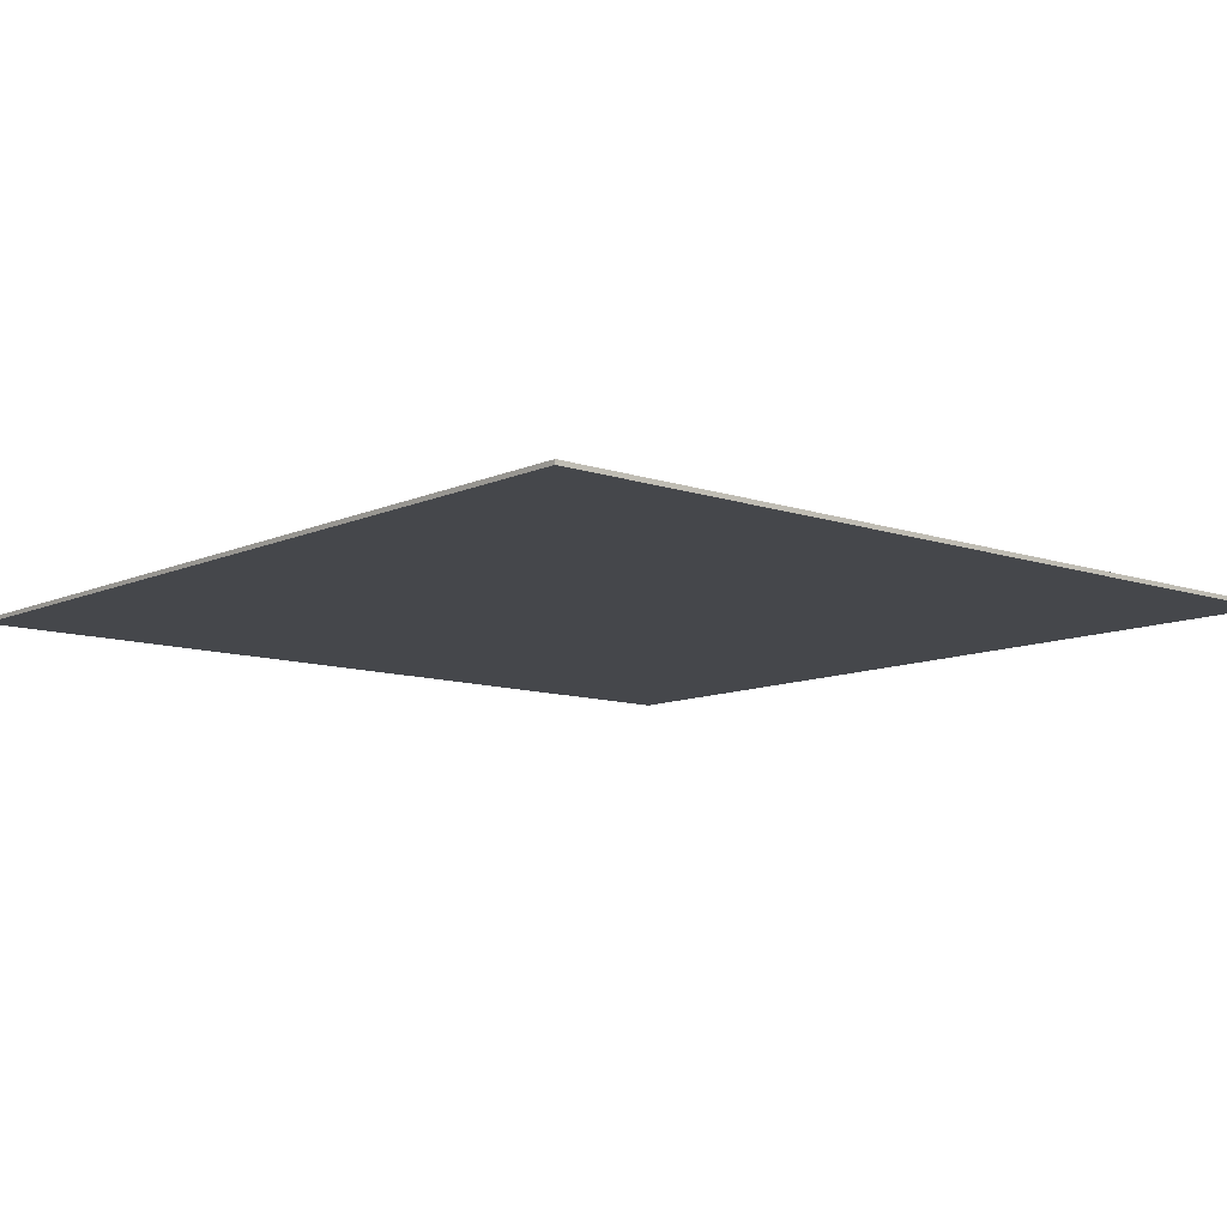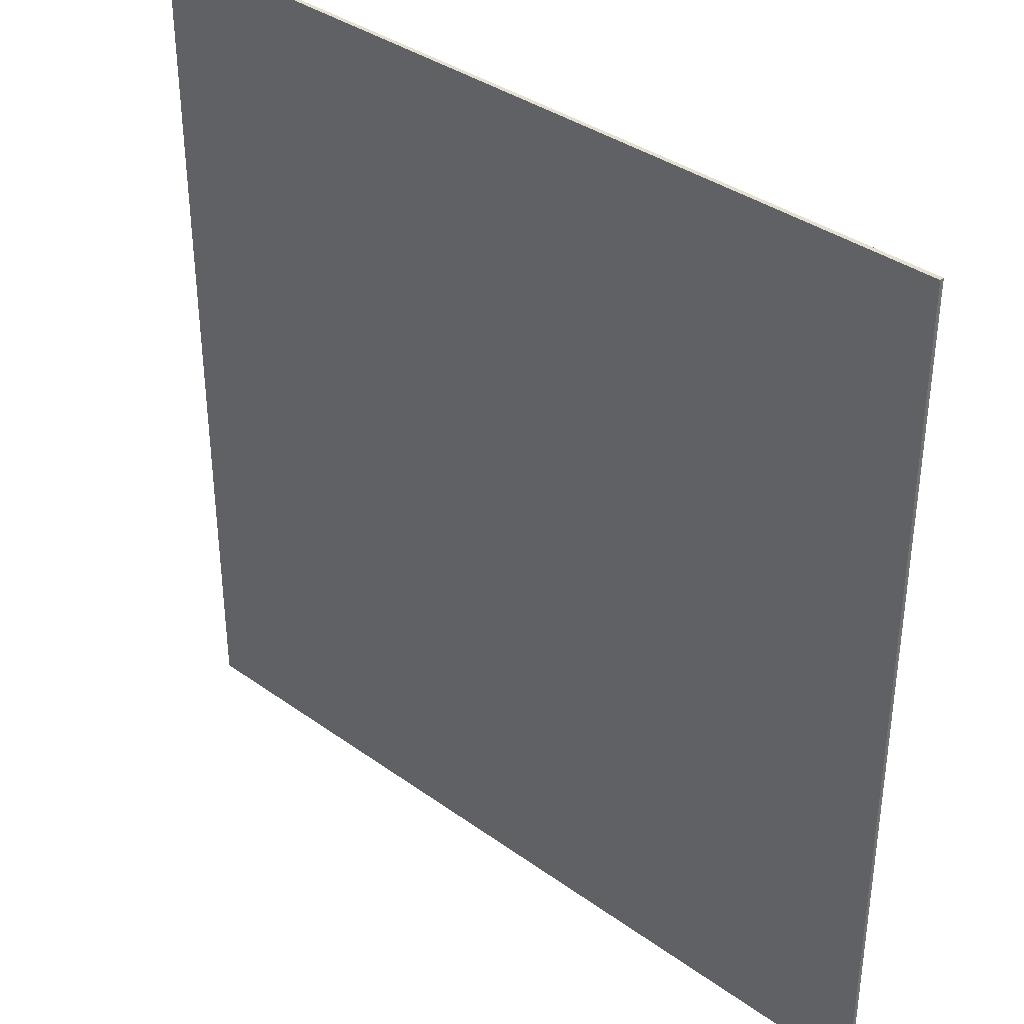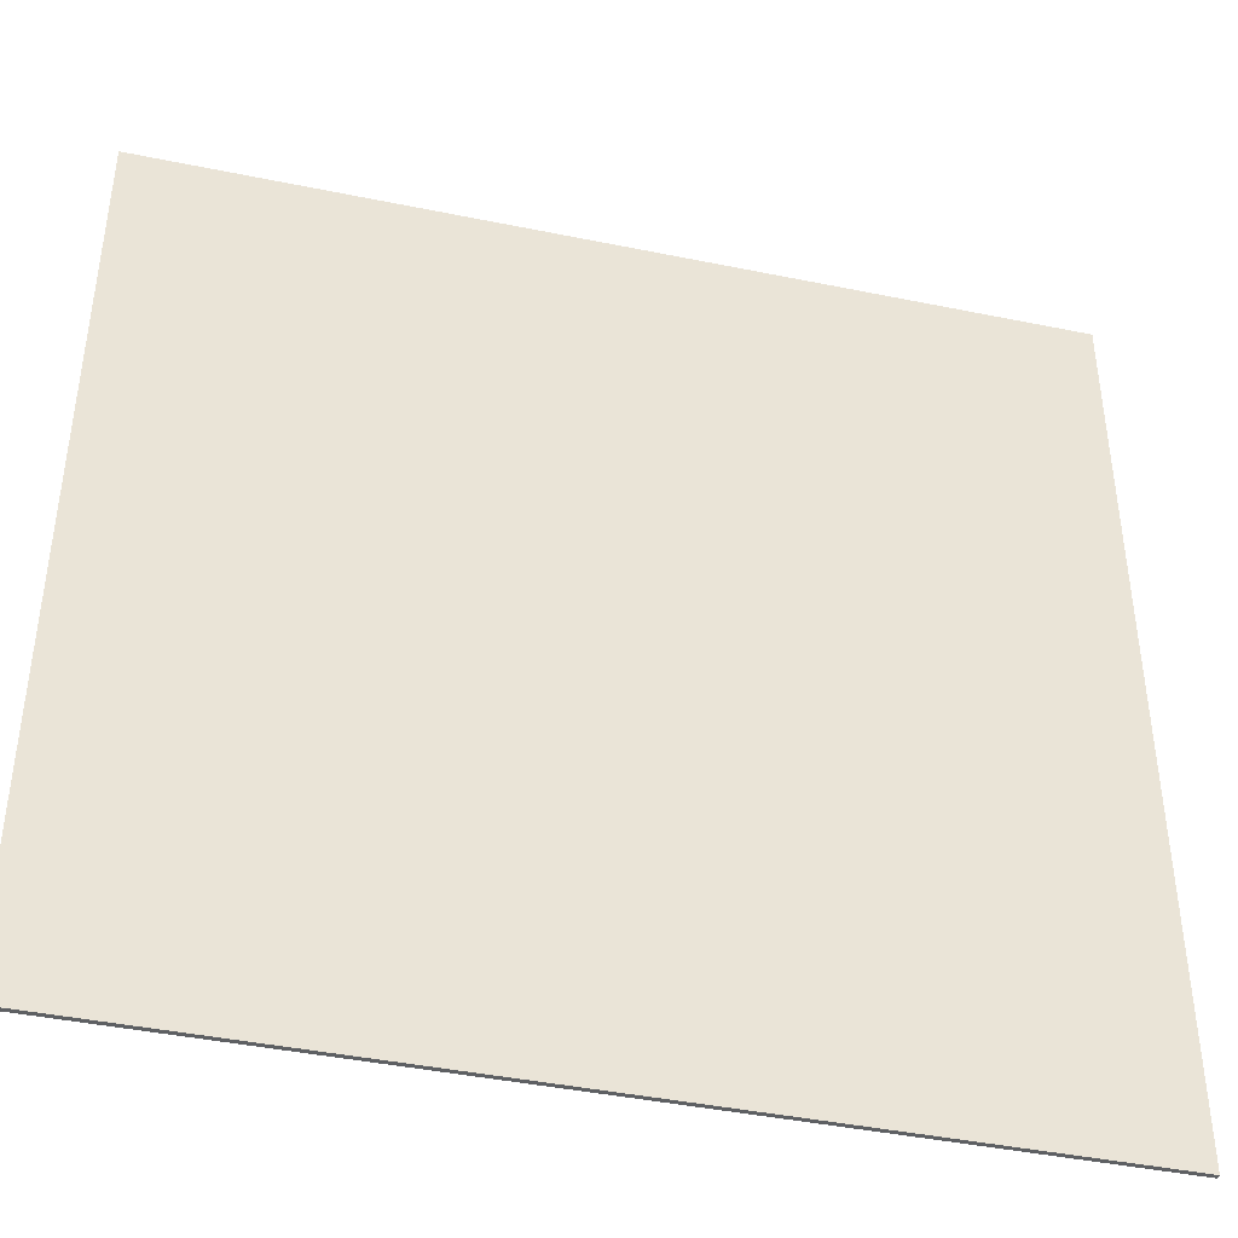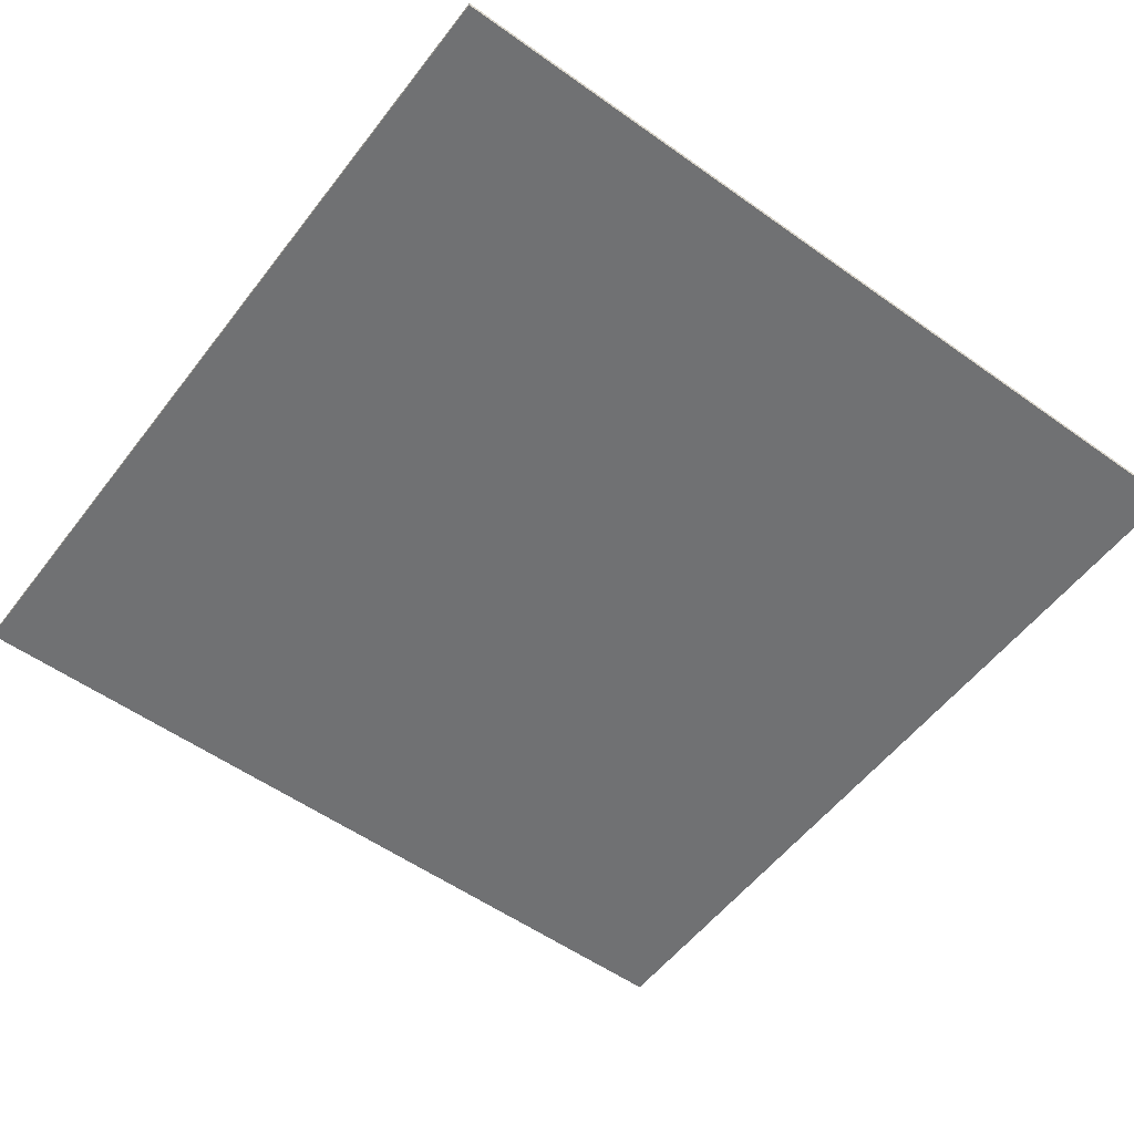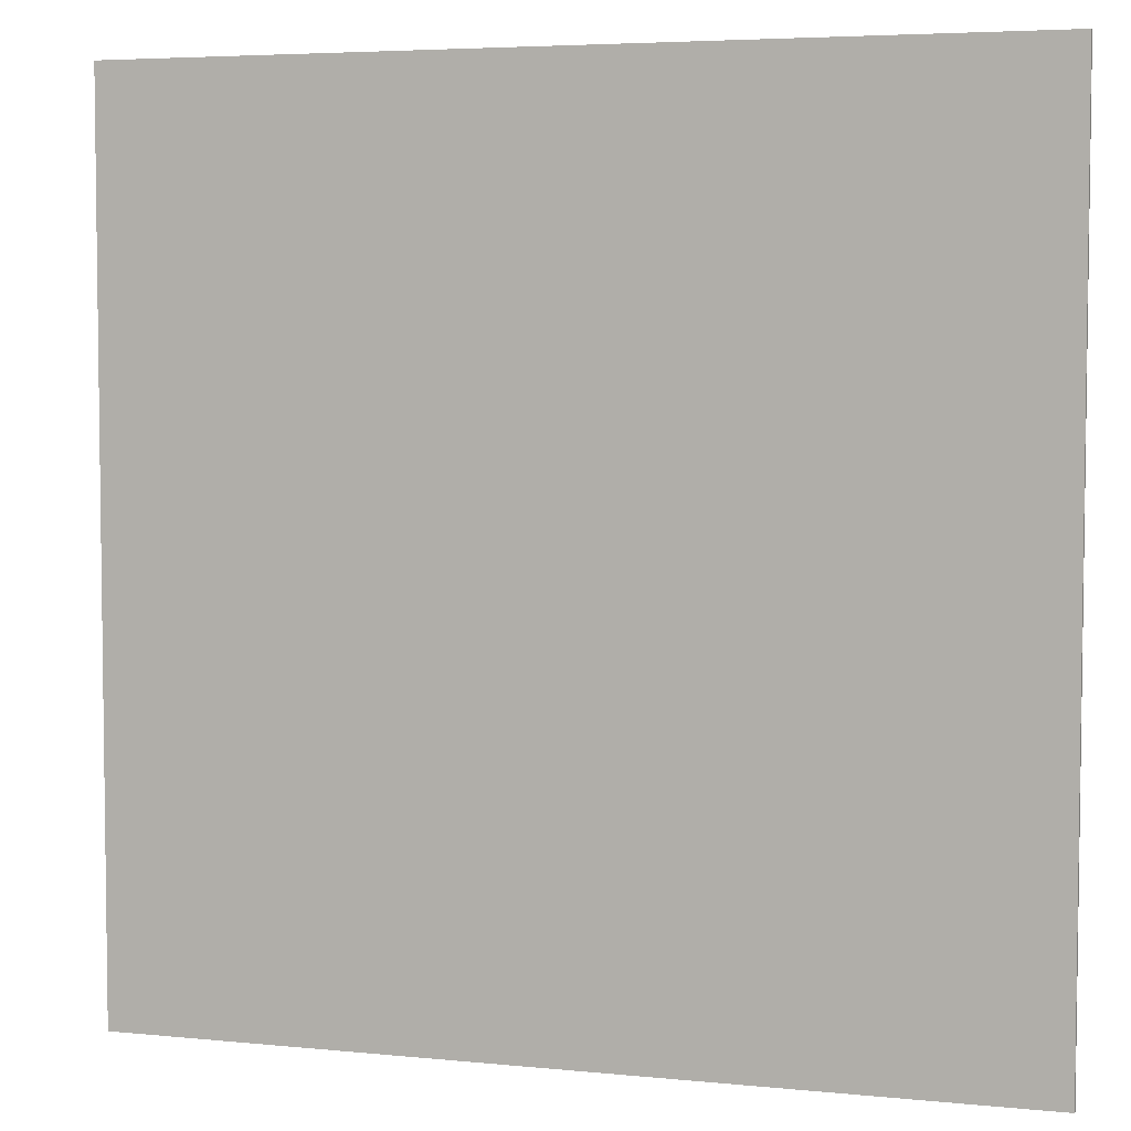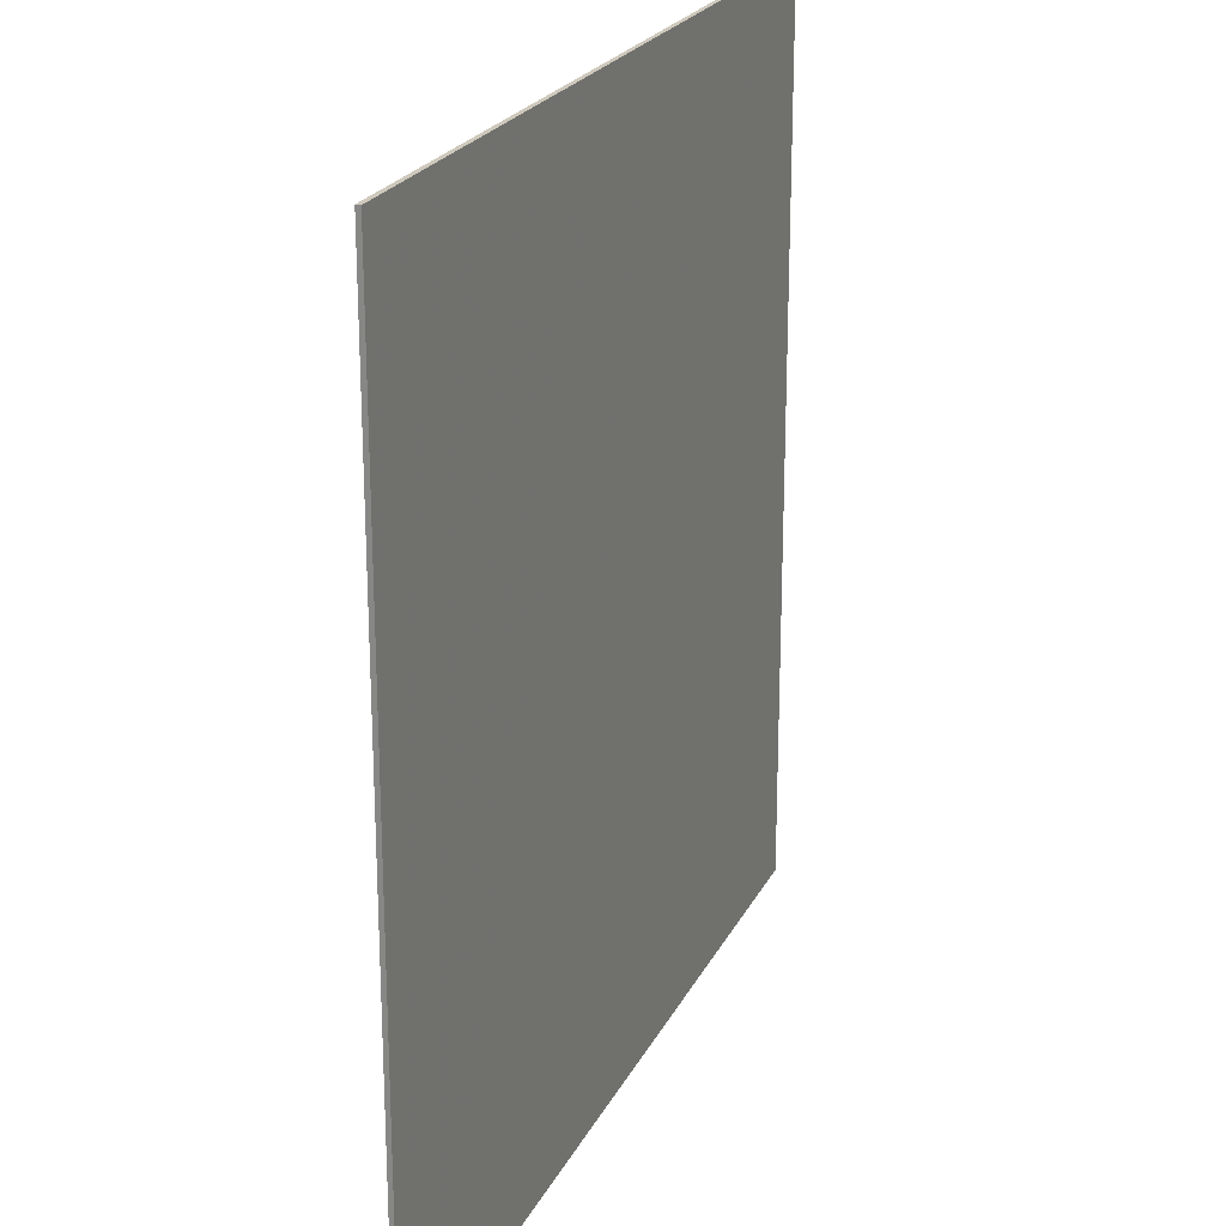
<metadata>
{"format":"obj","ext":"obj","renderer":"f3d","projection":"perspective","resolution":1024,"background":"white","views":[{"elev":-10.2,"azim":138.9,"up":"+Y"},{"elev":36.6,"azim":43.0,"up":"+Z"},{"elev":-42.1,"azim":166.1,"up":"+Z"},{"elev":-55.1,"azim":143.1,"up":"+Y"},{"elev":4.9,"azim":-162.2,"up":"+Z"},{"elev":22.5,"azim":-69.3,"up":"+Z"}]}
</metadata>
<code>
o Object.1
v -100 -0.4999 -100
v 100 -0.4999 -100
v -100 -0.4999 100
v 100 0.5001 100
v -100 0.5001 -100
v -100 0.5001 100
v 100 0.5001 -100
v 100 -0.4999 100
f 1 2 3
f 4 5 6
f 5 4 7
f 8 3 2
f 5 7 2
f 5 3 6
f 8 2 7
f 6 3 8
f 5 1 3
f 7 4 8
f 2 1 5
f 8 4 6

</code>
